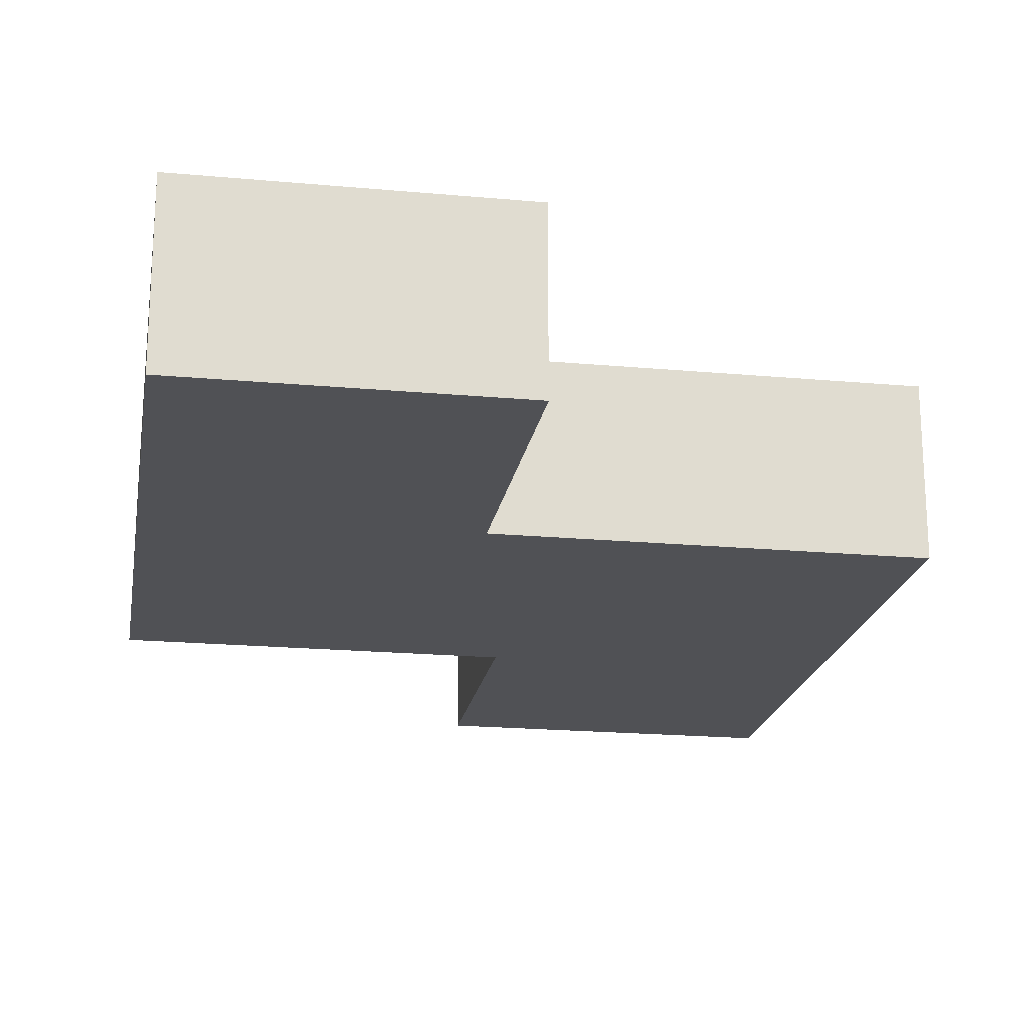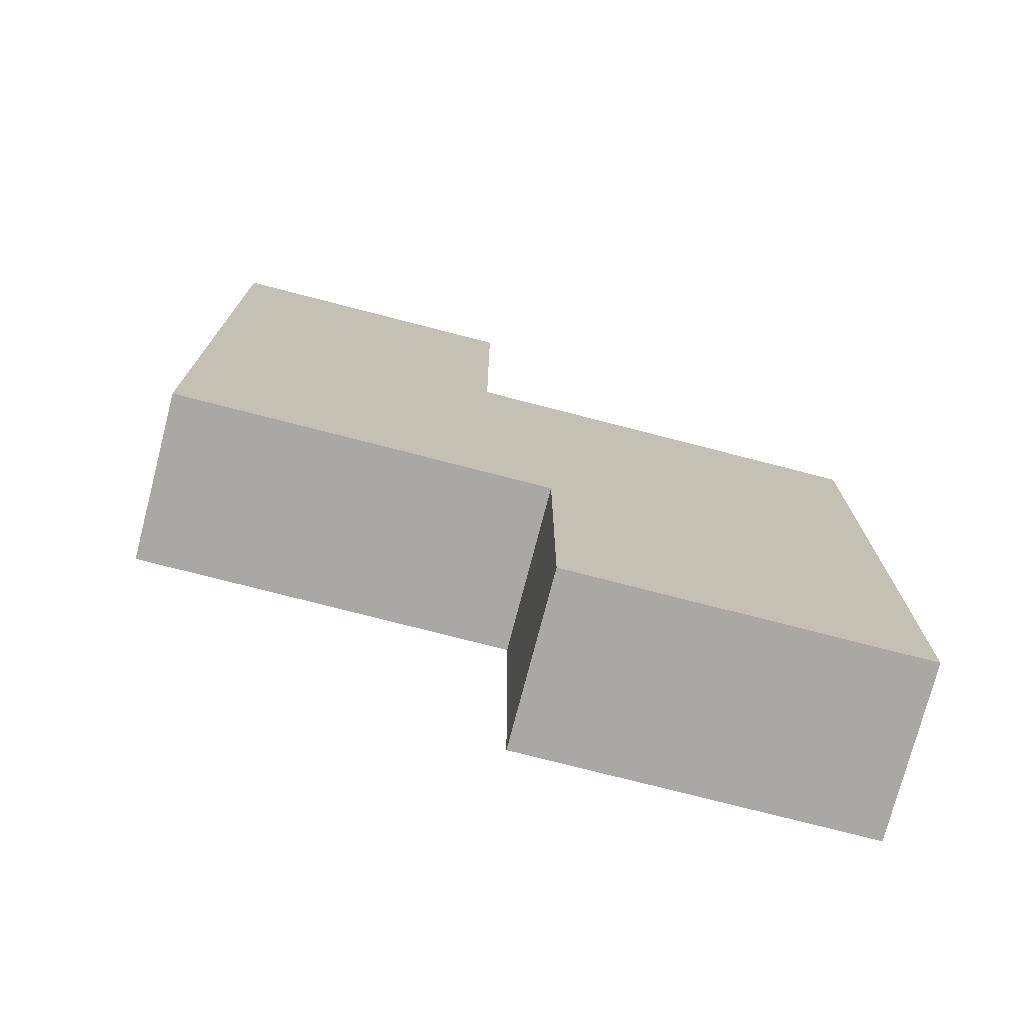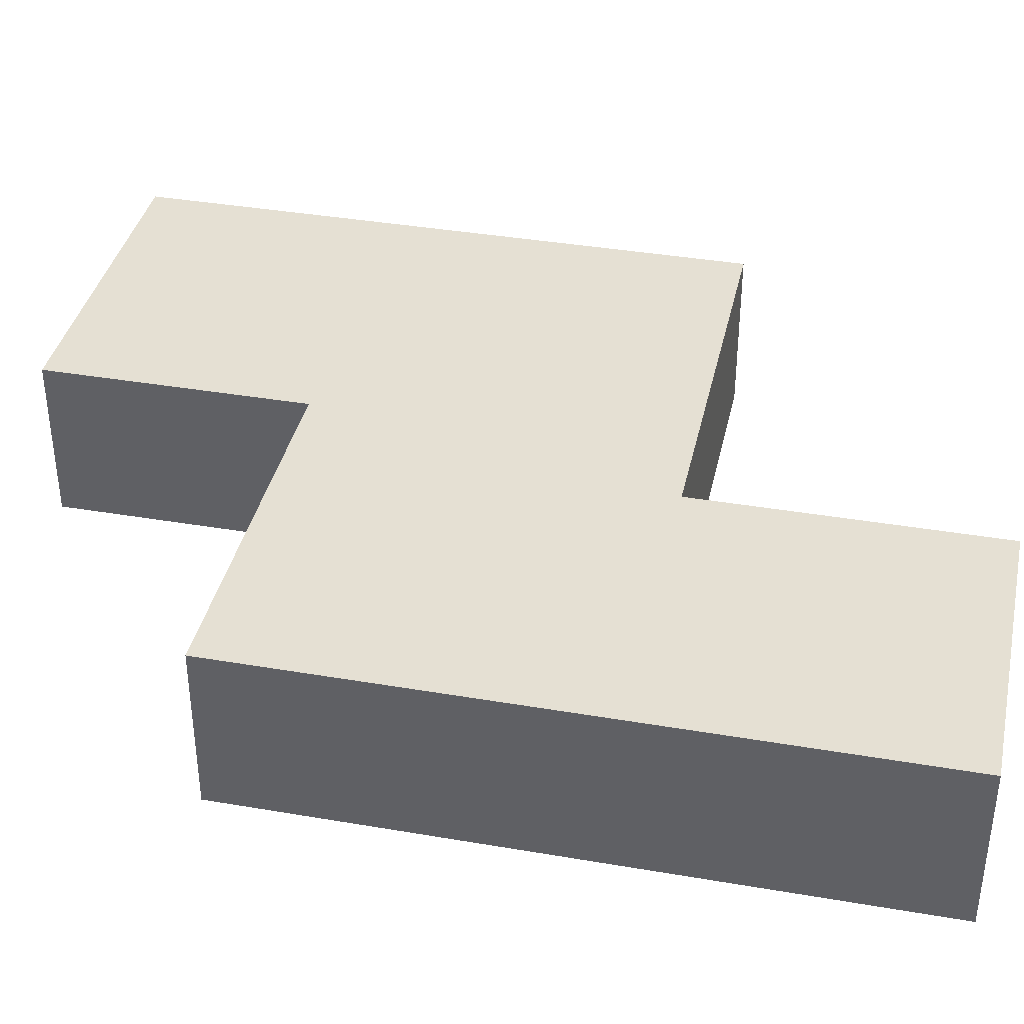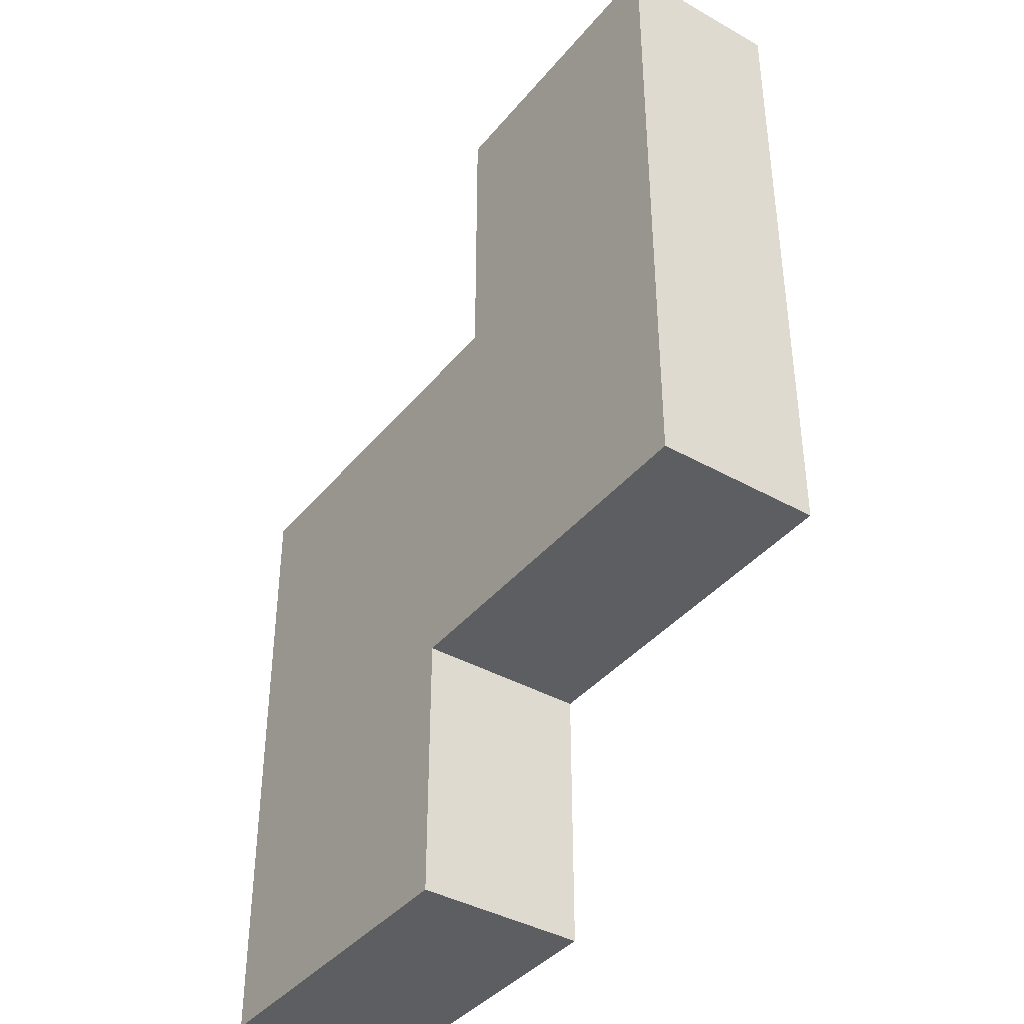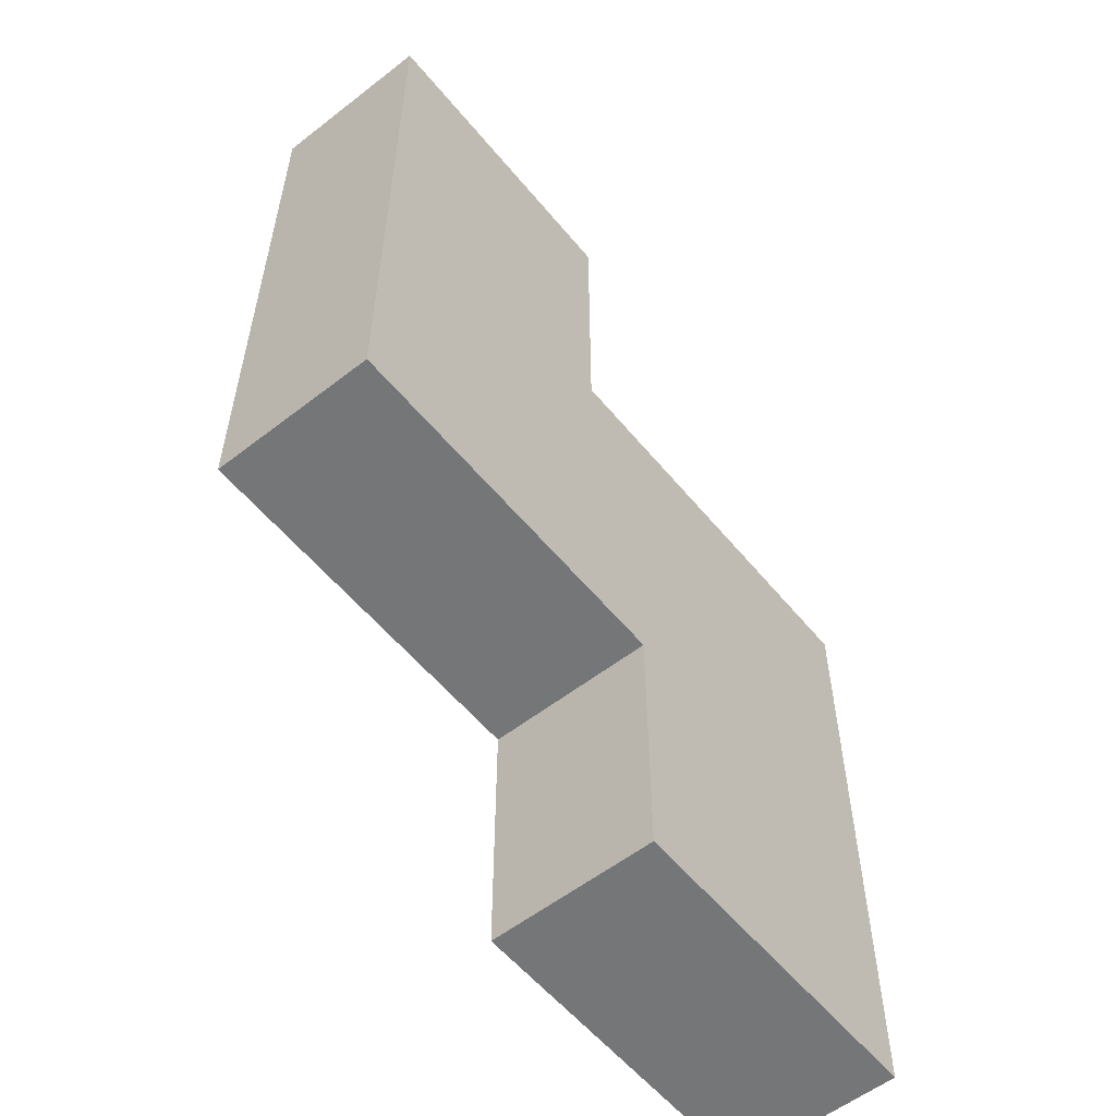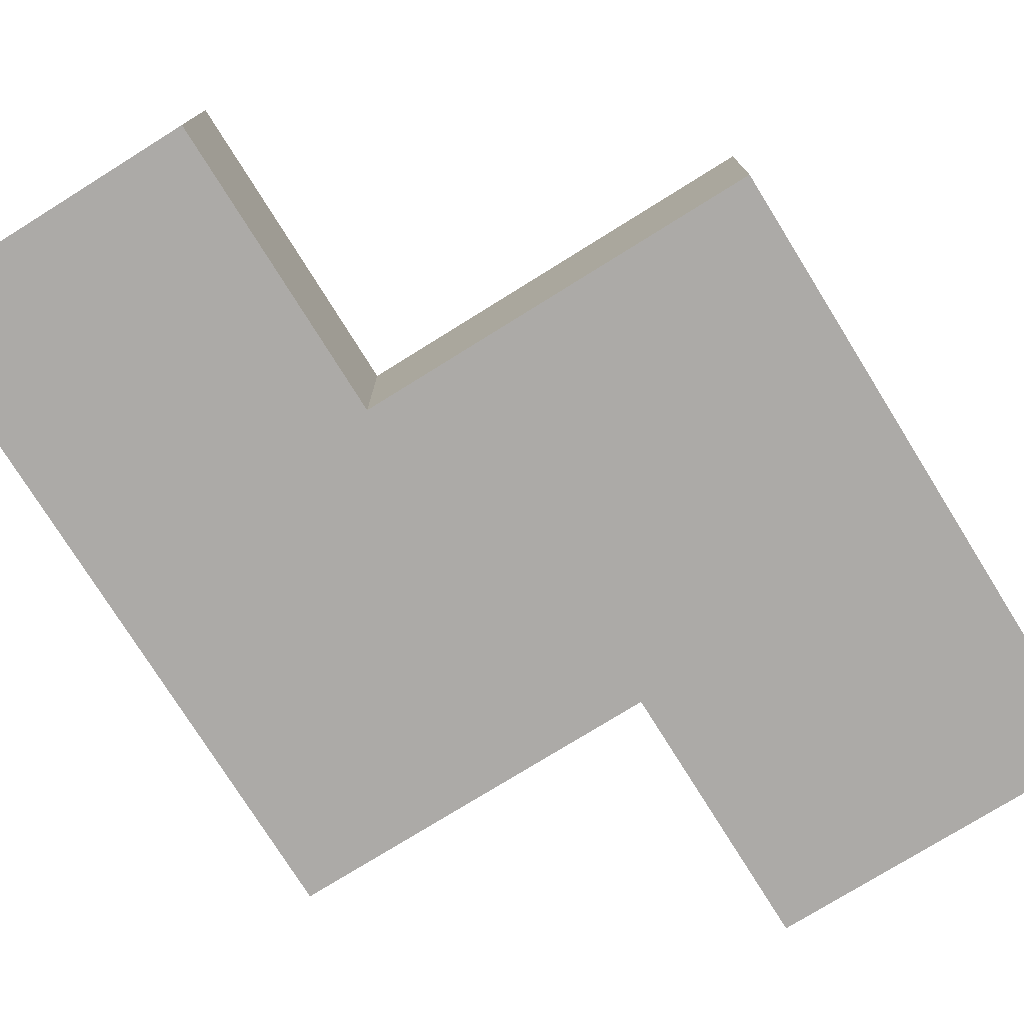
<metadata>
{"format":"obj","ext":"obj","renderer":"f3d","projection":"perspective","resolution":1024,"background":"white","views":[{"elev":-20.2,"azim":170.5,"up":"+Z"},{"elev":-75.1,"azim":165.5,"up":"+Y"},{"elev":38.0,"azim":102.3,"up":"+Z"},{"elev":-39.4,"azim":54.9,"up":"+Y"},{"elev":-56.8,"azim":129.0,"up":"+Y"},{"elev":-76.1,"azim":-148.1,"up":"+Z"}]}
</metadata>
<code>
g fort_frozen_sea_ice_floe_13
v 1.312 1.75 -0.3125
v 1.312 1.75 0.3125
v 0.1875 1.75 0.3125
v 0.1875 1.75 -0.3125
v 0.1875 1.75 -0.3125
v 0.1875 1.75 0.3125
v 0.1875 0.625 0.3125
v 0.1875 0.625 -0.3125
v 0.1875 0.625 -0.3125
v 0.1875 0.625 0.3125
v -1.312 0.625 0.3125
v -1.312 0.625 -0.3125
v -1.312 0.625 -0.3125
v -1.312 0.625 0.3125
v -1.312 -1.75 0.3125
v -1.312 -1.75 -0.3125
v -1.312 -1.75 -0.3125
v -1.312 -1.75 0.3125
v -0.0625 -1.75 0.3125
v -0.0625 -1.75 -0.3125
v -0.0625 -1.75 -0.3125
v -0.0625 -1.75 0.3125
v -0.0625 -0.75 0.3125
v -0.0625 -0.75 -0.3125
v -0.0625 -0.75 -0.3125
v -0.0625 -0.75 0.3125
v 1.312 -0.75 0.3125
v 1.312 -0.75 -0.3125
v 1.312 -0.75 -0.3125
v 1.312 -0.75 0.3125
v 1.312 1.75 0.3125
v 1.312 1.75 -0.3125
g fort_frozen_sea_ice_floe_13_0
f -30 -31 -32
f -29 -30 -32
f -26 -27 -28
f -25 -26 -28
f -22 -23 -24
f -21 -22 -24
f -18 -19 -20
f -17 -18 -20
f -14 -15 -16
f -13 -14 -16
f -10 -11 -12
f -9 -10 -12
f -6 -7 -8
f -5 -6 -8
f -2 -3 -4
f -1 -2 -4
v -1.312 -1.75 -0.3125
v -0.0625 -1.75 -0.3125
v -0.0625 -0.75 -0.3125
v -1.312 0.625 -0.3125
v 0.1875 0.625 -0.3125
v 1.312 1.75 -0.3125
v 0.1875 1.75 -0.3125
v 1.312 -0.75 -0.3125
g fort_frozen_sea_ice_floe_13_1
f -6 -7 -8
f -5 -6 -8
f -6 -5 -4
f -3 -6 -4
f -2 -3 -4
f -1 -6 -3
v -1.312 -1.75 0.3125
v -1.312 0.625 0.3125
v -0.0625 -0.75 0.3125
v -0.0625 -1.75 0.3125
v 0.1875 0.625 0.3125
v 1.312 1.75 0.3125
v 1.312 -0.75 0.3125
v 0.1875 1.75 0.3125
g fort_frozen_sea_ice_floe_13_2
f -6 -7 -8
f -5 -6 -8
f -4 -7 -6
f -3 -4 -6
f -2 -3 -6
f -1 -4 -3

</code>
